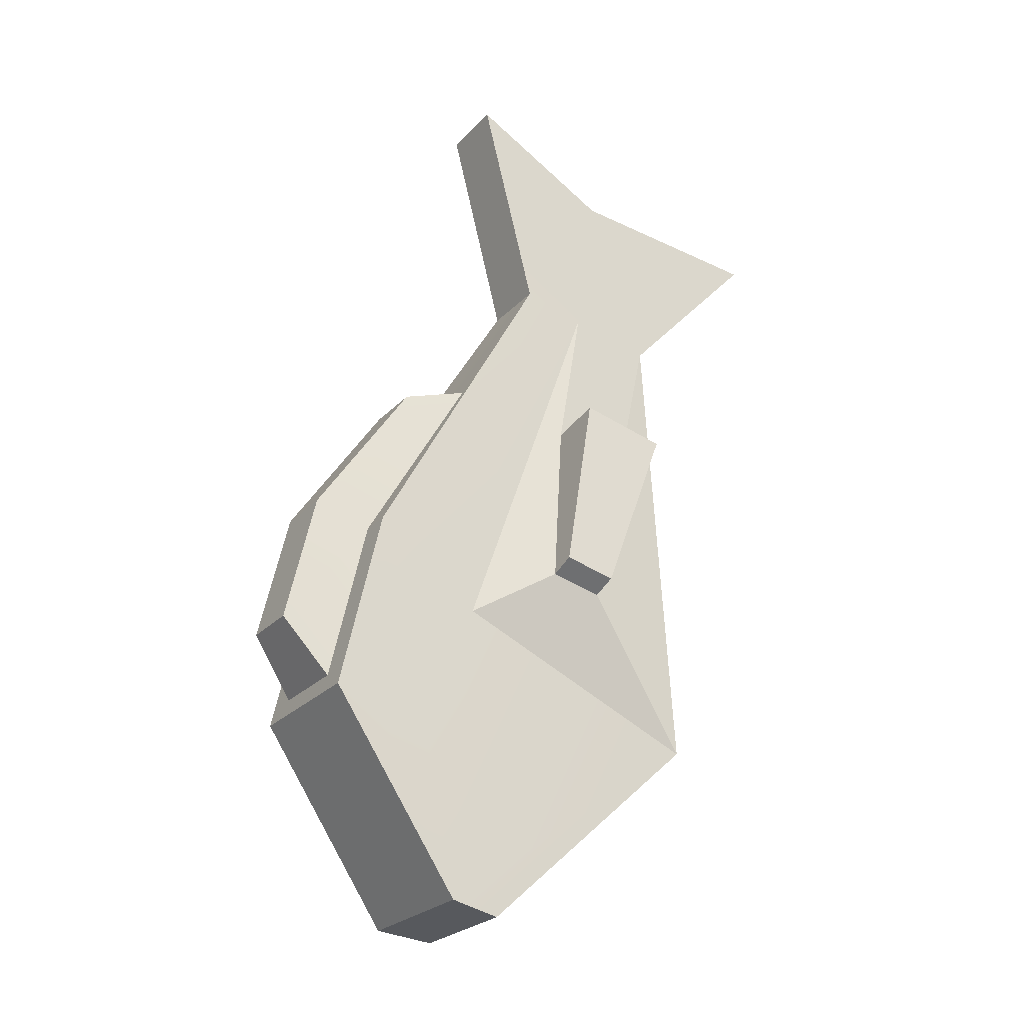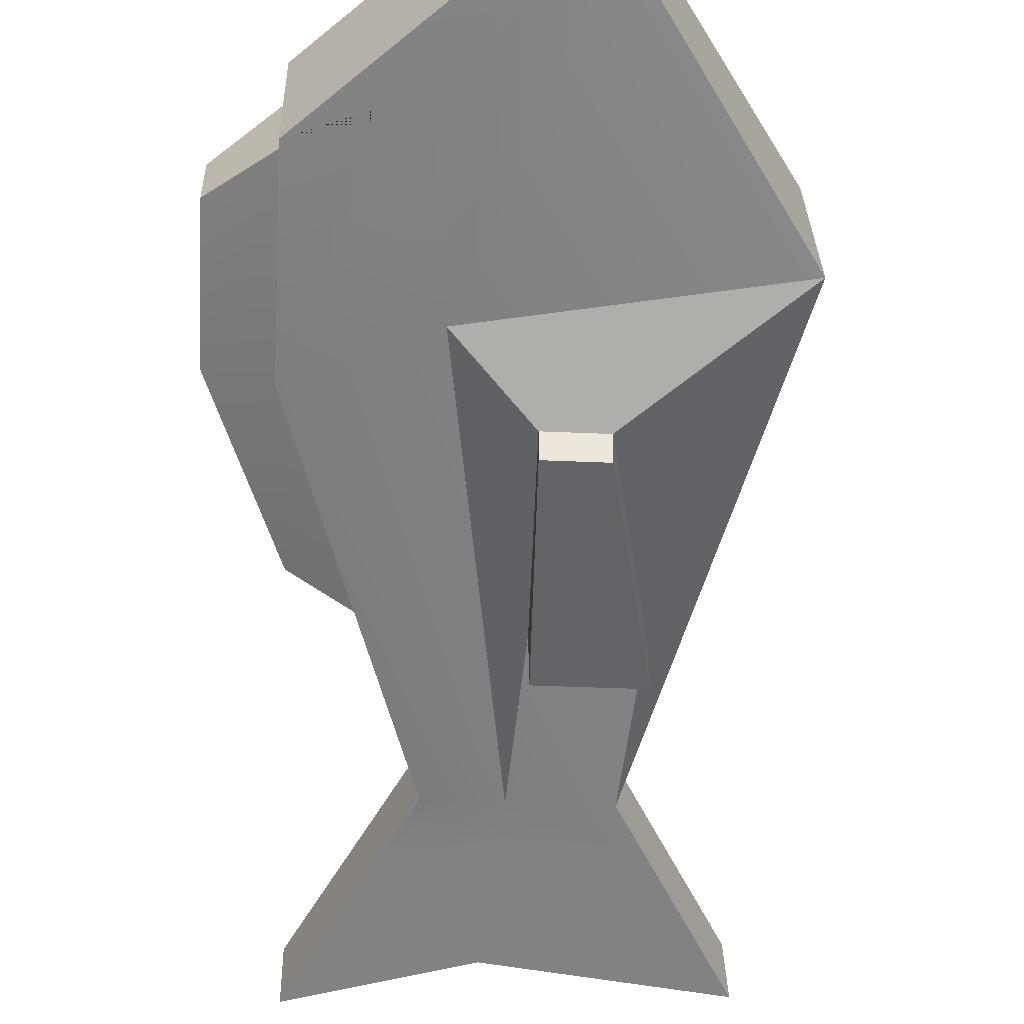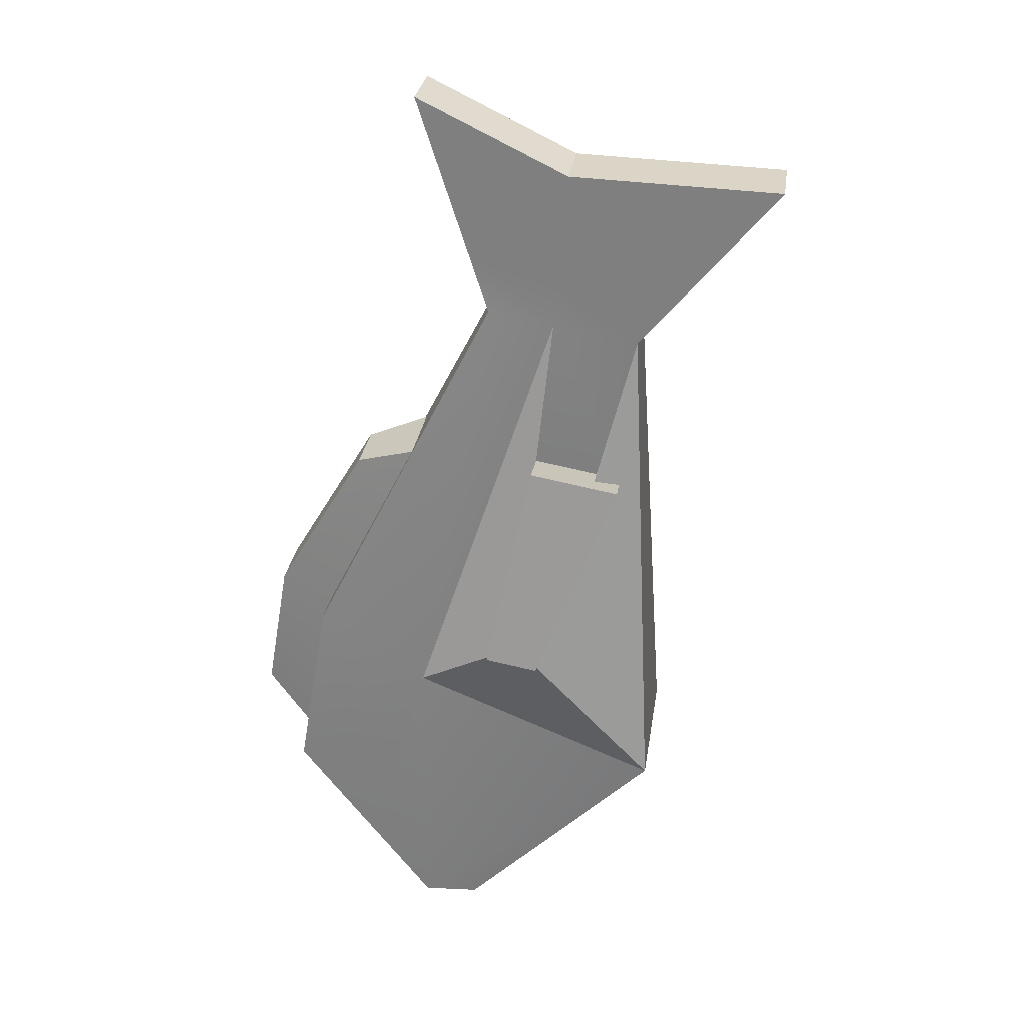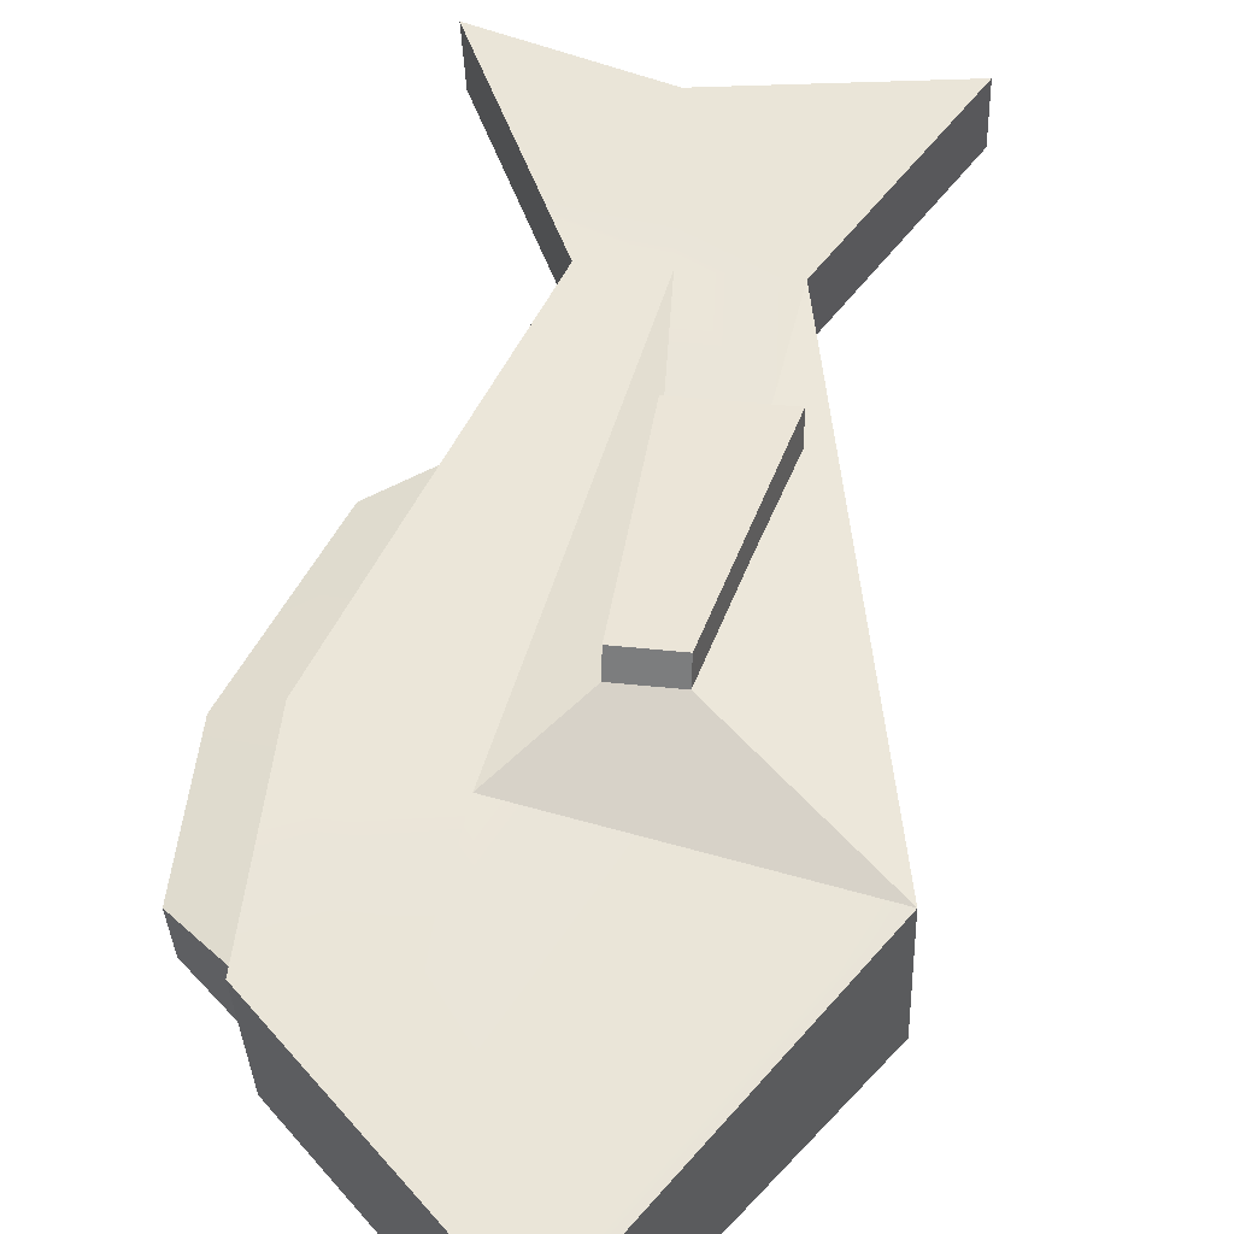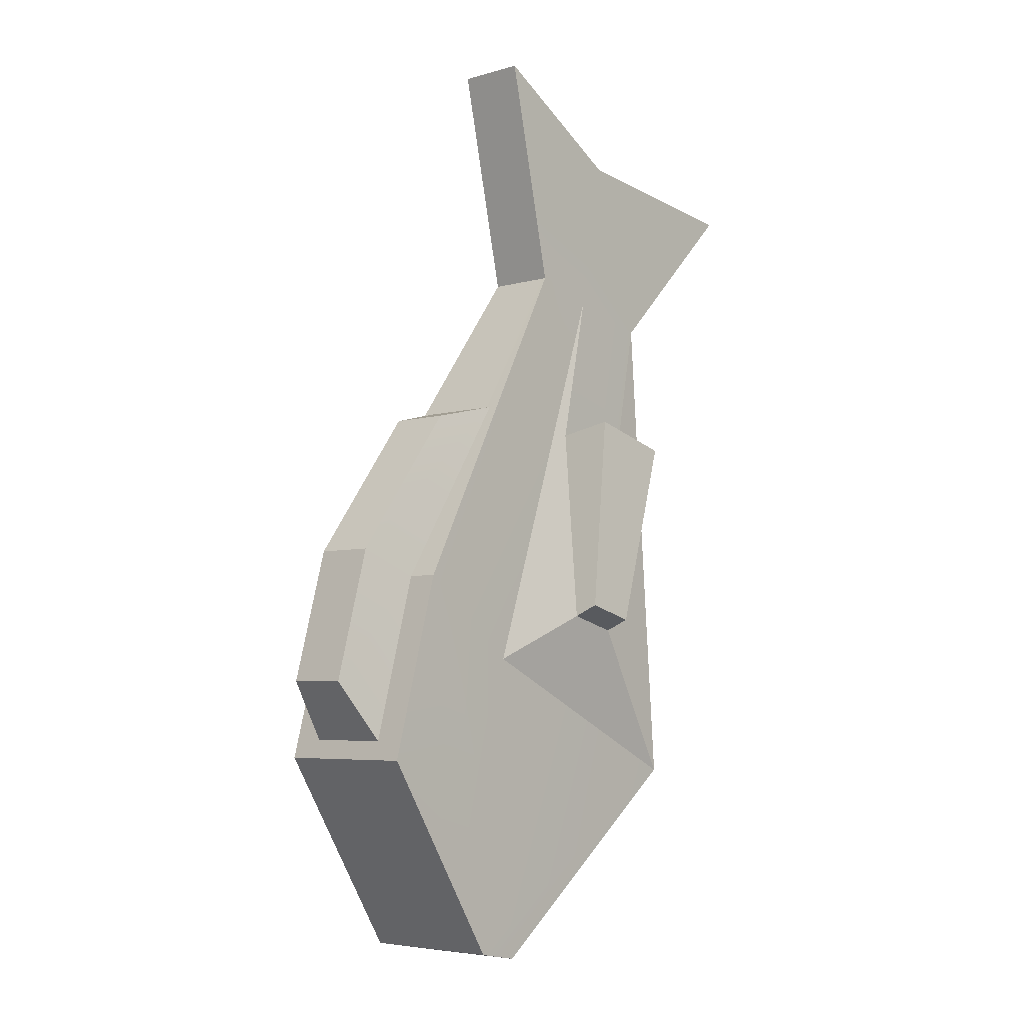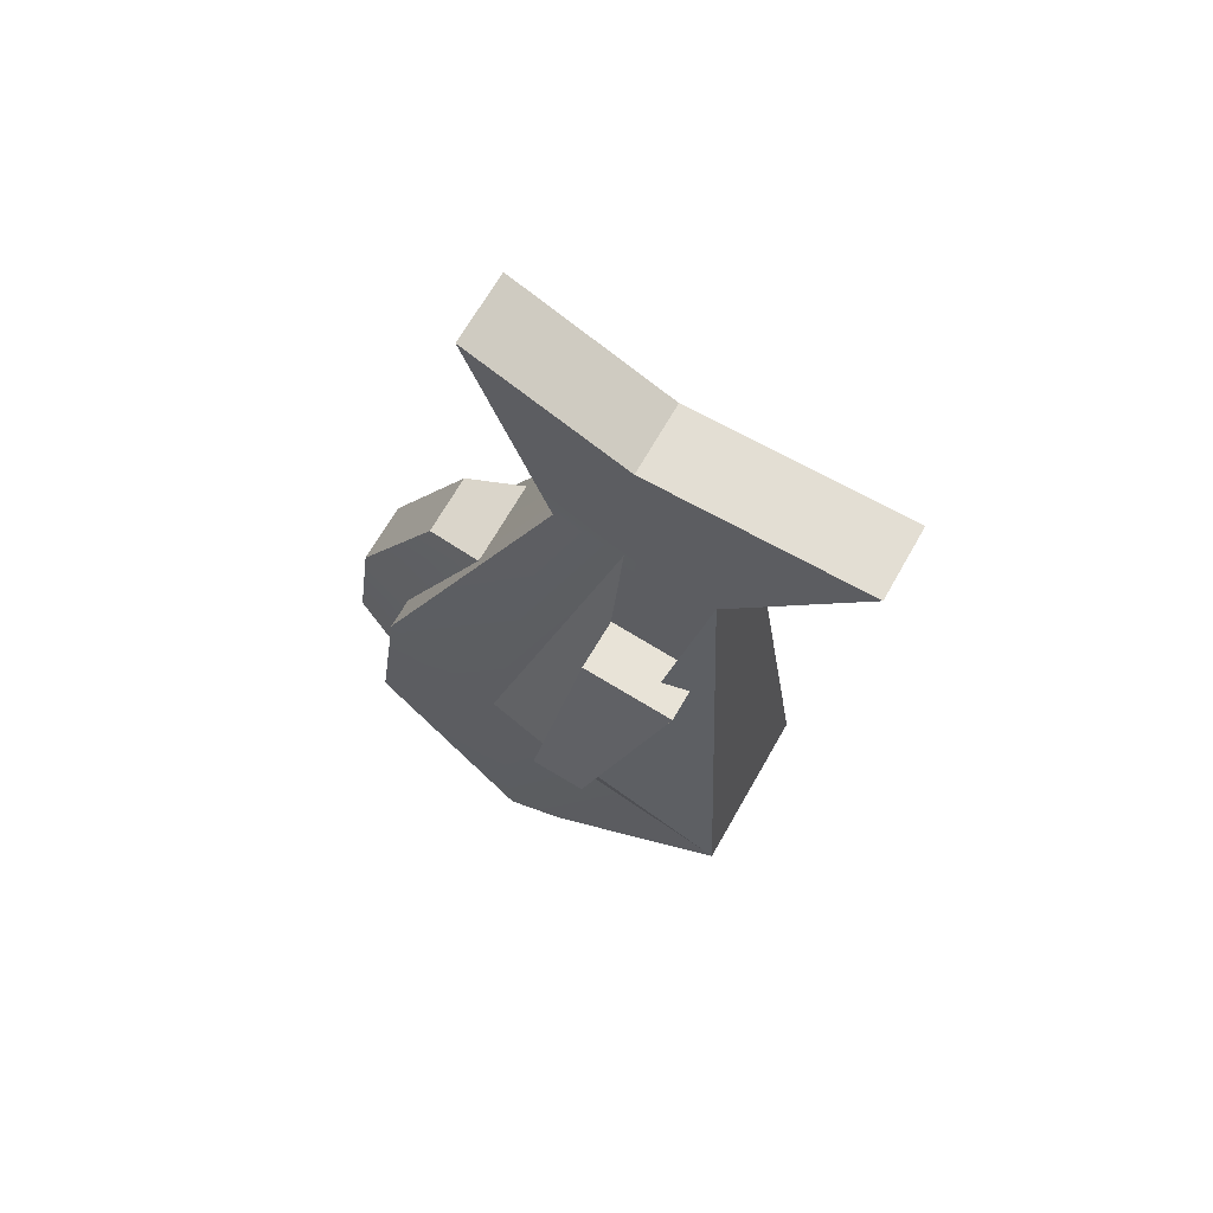
<metadata>
{"format":"obj","ext":"obj","renderer":"f3d","projection":"perspective","resolution":1024,"background":"white","views":[{"elev":-30.3,"azim":-34.4,"up":"+Y"},{"elev":-65.6,"azim":-13.2,"up":"+Z"},{"elev":24.5,"azim":6.0,"up":"+Y"},{"elev":51.7,"azim":-2.7,"up":"+Z"},{"elev":-11.8,"azim":-50.4,"up":"+Y"},{"elev":62.2,"azim":27.2,"up":"+Y"}]}
</metadata>
<code>
v -0.2635 0.4388 0.02289
v -0.2609 0.4437 -0.04032
v -0.2857 0.3054 -0.05197
v -0.2883 0.3006 0.01124
v 0.1702 0.2483 -0.08993
v 0.1633 0.2355 0.07715
v -0.04268 0.02492 0.03554
v -0.03718 0.03518 -0.0979
v -0.09943 0.02946 0.04359
v -0.2443 0.2211 0.05237
v -0.238 0.2329 -0.101
v -0.09312 0.04125 -0.1098
v 0.06865 0.9425 0.006704
v -0.08792 1.02 0.00623
v -0.09092 1.015 0.07914
v 0.06565 0.9369 0.07961
v 0.1633 0.2355 0.07715
v -0.09943 0.02946 0.04359
v -0.04268 0.02492 0.03554
v -0.09623 0.338 0.06744
v -0.1379 0.1773 0.05337
v -0.1856 0.1859 0.05208
v -0.2443 0.2211 0.05237
v -0.1767 0.2356 0.05626
v -0.2098 0.4134 0.06857
v -0.129 0.227 0.05756
v -0.01852 0.784 0.06439
v 0.05076 0.7714 0.06628
v -0.03883 0.8487 0.06853
v 0.05494 0.8179 0.07002
v 0.1407 0.7551 0.06873
v 0.1813 0.8034 0.07411
v 0.1253 0.5931 0.05564
v 0.03202 0.61 0.0531
v -0.04268 0.02492 0.03554
v -0.09943 0.02946 0.04359
v -0.09312 0.04125 -0.1098
v -0.03718 0.03518 -0.0979
v -0.08992 0.3498 -0.08592
v 0.1702 0.2483 -0.08993
v -0.03718 0.03518 -0.0979
v -0.09312 0.04125 -0.1098
v -0.1227 0.2388 -0.09581
v -0.1316 0.1891 -0.09999
v -0.238 0.2329 -0.101
v -0.1793 0.1977 -0.1013
v -0.2035 0.4252 -0.0848
v -0.1704 0.2474 -0.0971
v 0.05376 0.777 -0.006628
v -0.01552 0.7896 -0.008511
v 0.05794 0.8235 -0.002886
v -0.03583 0.8543 -0.004374
v 0.1843 0.809 0.001203
v 0.1437 0.7607 -0.004181
v 0.03502 0.6156 -0.01981
v 0.1283 0.5987 -0.01727
v 0.2883 0.9329 0.015
v 0.06865 0.9425 0.006704
v 0.06565 0.9369 0.07961
v 0.2853 0.9273 0.08791
v -0.2635 0.4388 0.02289
v -0.1678 0.5961 0.03892
v -0.1652 0.601 -0.02429
v -0.2609 0.4437 -0.04032
v 0.1702 0.2483 -0.08993
v 0.1437 0.7607 -0.004181
v 0.1407 0.7551 0.06873
v 0.1633 0.2355 0.07715
v 0.0394 0.3899 0.1306
v 0.125 0.6002 0.1126
v 0.03176 0.6171 0.1101
v -0.01476 0.3997 0.1292
v -0.004065 0.4197 -0.1306
v 0.03937 0.6314 -0.07488
v 0.1326 0.6144 -0.07235
v 0.0501 0.4099 -0.1292
v 0.05494 0.8179 0.07002
v -0.09092 1.015 0.07914
v -0.03883 0.8487 0.06853
v 0.06565 0.9369 0.07961
v 0.1813 0.8034 0.07411
v 0.2853 0.9273 0.08791
v -0.03883 0.8487 0.06853
v -0.09092 1.015 0.07914
v -0.08792 1.02 0.00623
v -0.03583 0.8543 -0.004374
v -0.03583 0.8543 -0.004374
v -0.08792 1.02 0.00623
v 0.06865 0.9425 0.006704
v 0.05794 0.8235 -0.002886
v 0.2883 0.9329 0.015
v 0.1843 0.809 0.001203
v 0.1843 0.809 0.001203
v 0.2883 0.9329 0.015
v 0.2853 0.9273 0.08791
v 0.1813 0.8034 0.07411
v -0.1767 0.2356 0.05626
v -0.1856 0.1859 0.05208
v -0.1379 0.1773 0.05337
v -0.129 0.227 0.05756
v -0.1227 0.2388 -0.09581
v -0.1316 0.1891 -0.09999
v -0.1793 0.1977 -0.1013
v -0.1704 0.2474 -0.0971
v -0.2098 0.4134 0.06857
v -0.2085 0.4159 0.0359
v -0.2395 0.243 0.02133
v -0.2443 0.2211 0.05237
v -0.2358 0.2498 -0.0667
v -0.238 0.2329 -0.101
v -0.2048 0.4227 -0.05213
v -0.2035 0.4252 -0.0848
v -0.2035 0.4252 -0.0848
v -0.2048 0.4227 -0.05213
v -0.1015 0.6225 -0.03252
v -0.01552 0.7896 -0.008511
v -0.1051 0.6157 0.05551
v -0.01852 0.784 0.06439
v -0.2085 0.4159 0.0359
v -0.2098 0.4134 0.06857
v -0.2085 0.4159 0.0359
v -0.2883 0.3006 0.01124
v -0.2395 0.243 0.02133
v -0.2635 0.4388 0.02289
v -0.1051 0.6157 0.05551
v -0.1678 0.5961 0.03892
v -0.2395 0.243 0.02133
v -0.2883 0.3006 0.01124
v -0.2857 0.3054 -0.05197
v -0.2358 0.2498 -0.0667
v -0.2358 0.2498 -0.0667
v -0.2857 0.3054 -0.05197
v -0.2609 0.4437 -0.04032
v -0.2048 0.4227 -0.05213
v -0.1652 0.601 -0.02429
v -0.1015 0.6225 -0.03252
v -0.1015 0.6225 -0.03252
v -0.1652 0.601 -0.02429
v -0.1678 0.5961 0.03892
v -0.1051 0.6157 0.05551
v 0.1633 0.2355 0.07715
v 0.03832 0.3803 0.1064
v -0.01585 0.3901 0.1049
v -0.09623 0.338 0.06744
v -0.09623 0.338 0.06744
v -0.01585 0.3901 0.1049
v 0.03202 0.61 0.0531
v 0.05076 0.7714 0.06628
v 0.1407 0.7551 0.06873
v 0.1253 0.5931 0.05564
v 0.03832 0.3803 0.1064
v 0.1633 0.2355 0.07715
v -0.08992 0.3498 -0.08592
v -0.007071 0.4065 -0.1083
v 0.04709 0.3967 -0.1068
v 0.1702 0.2483 -0.08993
v 0.1702 0.2483 -0.08993
v 0.04709 0.3967 -0.1068
v 0.1283 0.5987 -0.01727
v 0.1437 0.7607 -0.004181
v 0.05376 0.777 -0.006628
v 0.03502 0.6156 -0.01981
v -0.007071 0.4065 -0.1083
v -0.08992 0.3498 -0.08592
v 0.03832 0.3803 0.1064
v 0.0394 0.3899 0.1306
v -0.01476 0.3997 0.1292
v -0.01585 0.3901 0.1049
v -0.01585 0.3901 0.1049
v -0.01476 0.3997 0.1292
v 0.03176 0.6171 0.1101
v 0.03202 0.61 0.0531
v 0.03202 0.61 0.0531
v 0.03176 0.6171 0.1101
v 0.125 0.6002 0.1126
v 0.1253 0.5931 0.05564
v 0.1253 0.5931 0.05564
v 0.125 0.6002 0.1126
v 0.0394 0.3899 0.1306
v 0.03832 0.3803 0.1064
v -0.007071 0.4065 -0.1083
v -0.004065 0.4197 -0.1306
v 0.0501 0.4099 -0.1292
v 0.04709 0.3967 -0.1068
v 0.04709 0.3967 -0.1068
v 0.0501 0.4099 -0.1292
v 0.1326 0.6144 -0.07235
v 0.1283 0.5987 -0.01727
v 0.1283 0.5987 -0.01727
v 0.1326 0.6144 -0.07235
v 0.03937 0.6314 -0.07488
v 0.03502 0.6156 -0.01981
v 0.03502 0.6156 -0.01981
v 0.03937 0.6314 -0.07488
v -0.004065 0.4197 -0.1306
v -0.007071 0.4065 -0.1083
v -0.01852 0.784 0.06439
v -0.03883 0.8487 0.06853
v -0.03583 0.8543 -0.004374
v -0.01552 0.7896 -0.008511
v 0.1437 0.7607 -0.004181
v 0.1843 0.809 0.001203
v 0.1813 0.8034 0.07411
v 0.1407 0.7551 0.06873
f 2 3 1
f 3 4 1
f 6 7 5
f 7 8 5
f 10 11 9
f 11 12 9
f 14 15 13
f 15 16 13
f 18 19 17
f 20 18 17
f 21 18 20
f 21 22 18
f 22 23 18
f 22 24 23
f 24 25 23
f 24 26 25
f 26 21 20
f 26 20 25
f 27 25 20
f 28 27 20
f 29 27 28
f 30 29 28
f 30 28 31
f 32 30 31
f 33 31 28
f 34 33 28
f 36 37 35
f 37 38 35
f 40 41 39
f 41 42 39
f 43 39 42
f 44 43 42
f 44 42 45
f 46 44 45
f 46 45 47
f 43 48 39
f 48 46 47
f 48 47 39
f 49 39 47
f 50 49 47
f 51 49 50
f 52 51 50
f 51 53 49
f 53 54 49
f 55 49 54
f 56 55 54
f 58 59 57
f 59 60 57
f 62 63 61
f 63 64 61
f 66 67 65
f 67 68 65
f 70 71 69
f 71 72 69
f 74 75 73
f 75 76 73
f 78 79 77
f 80 78 77
f 80 77 81
f 82 80 81
f 84 85 83
f 85 86 83
f 88 89 87
f 89 90 87
f 89 91 90
f 91 92 90
f 94 95 93
f 95 96 93
f 98 99 97
f 99 100 97
f 102 103 101
f 103 104 101
f 106 107 105
f 107 108 105
f 107 109 108
f 109 110 108
f 109 111 110
f 111 112 110
f 114 115 113
f 115 116 113
f 115 117 116
f 117 118 116
f 117 119 118
f 119 120 118
f 122 123 121
f 124 122 121
f 124 121 125
f 126 124 125
f 128 129 127
f 129 130 127
f 132 133 131
f 133 134 131
f 133 135 134
f 135 136 134
f 138 139 137
f 139 140 137
f 142 143 141
f 143 144 141
f 146 147 145
f 147 148 145
f 150 151 149
f 151 152 149
f 154 155 153
f 155 156 153
f 158 159 157
f 159 160 157
f 162 163 161
f 163 164 161
f 166 167 165
f 167 168 165
f 170 171 169
f 171 172 169
f 174 175 173
f 175 176 173
f 178 179 177
f 179 180 177
f 182 183 181
f 183 184 181
f 186 187 185
f 187 188 185
f 190 191 189
f 191 192 189
f 194 195 193
f 195 196 193
f 198 199 197
f 199 200 197
f 202 203 201
f 203 204 201

</code>
